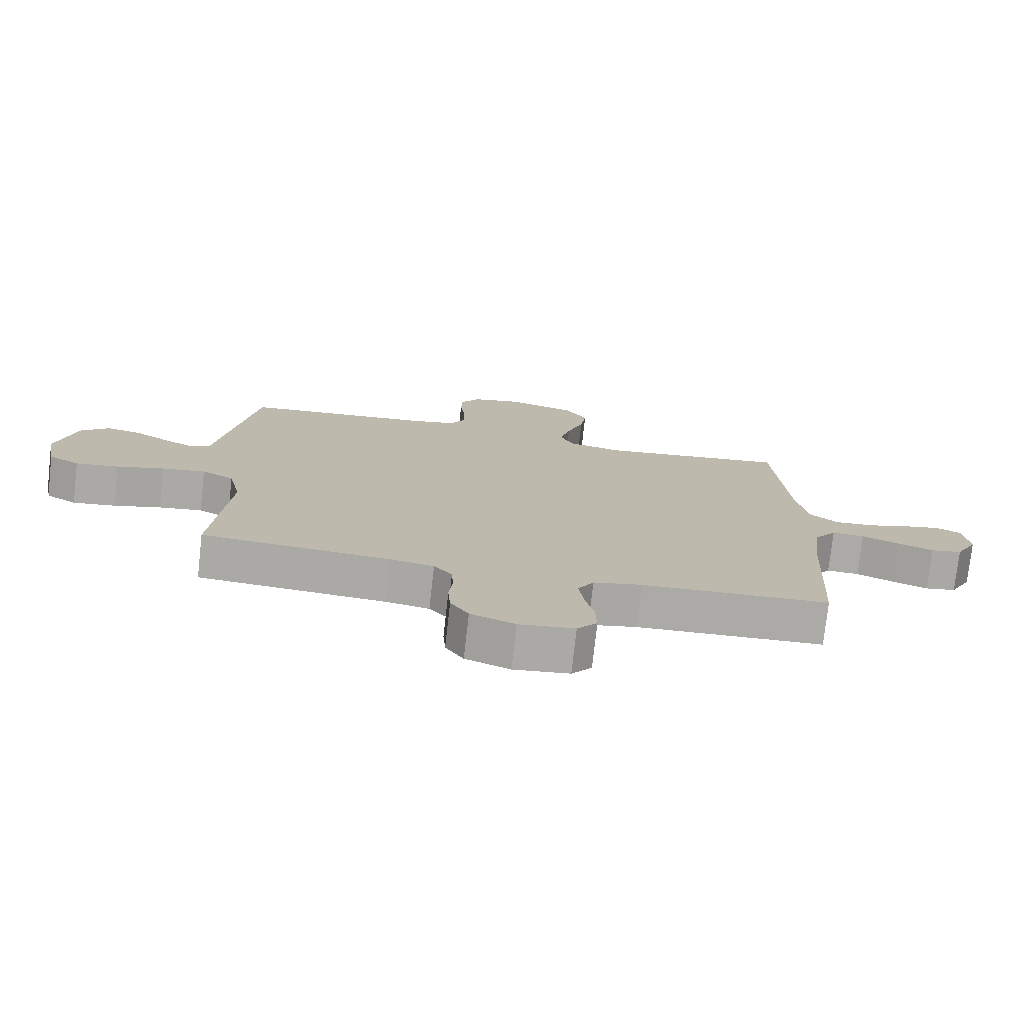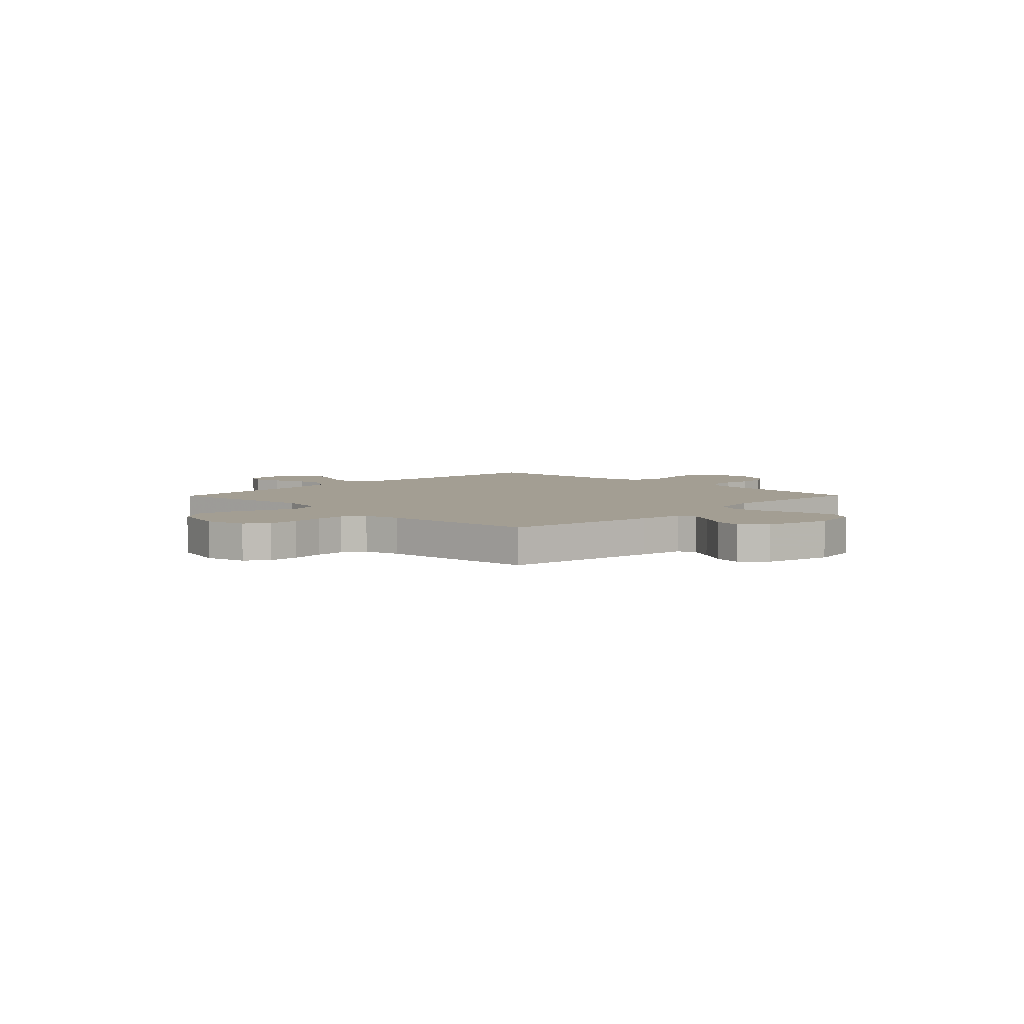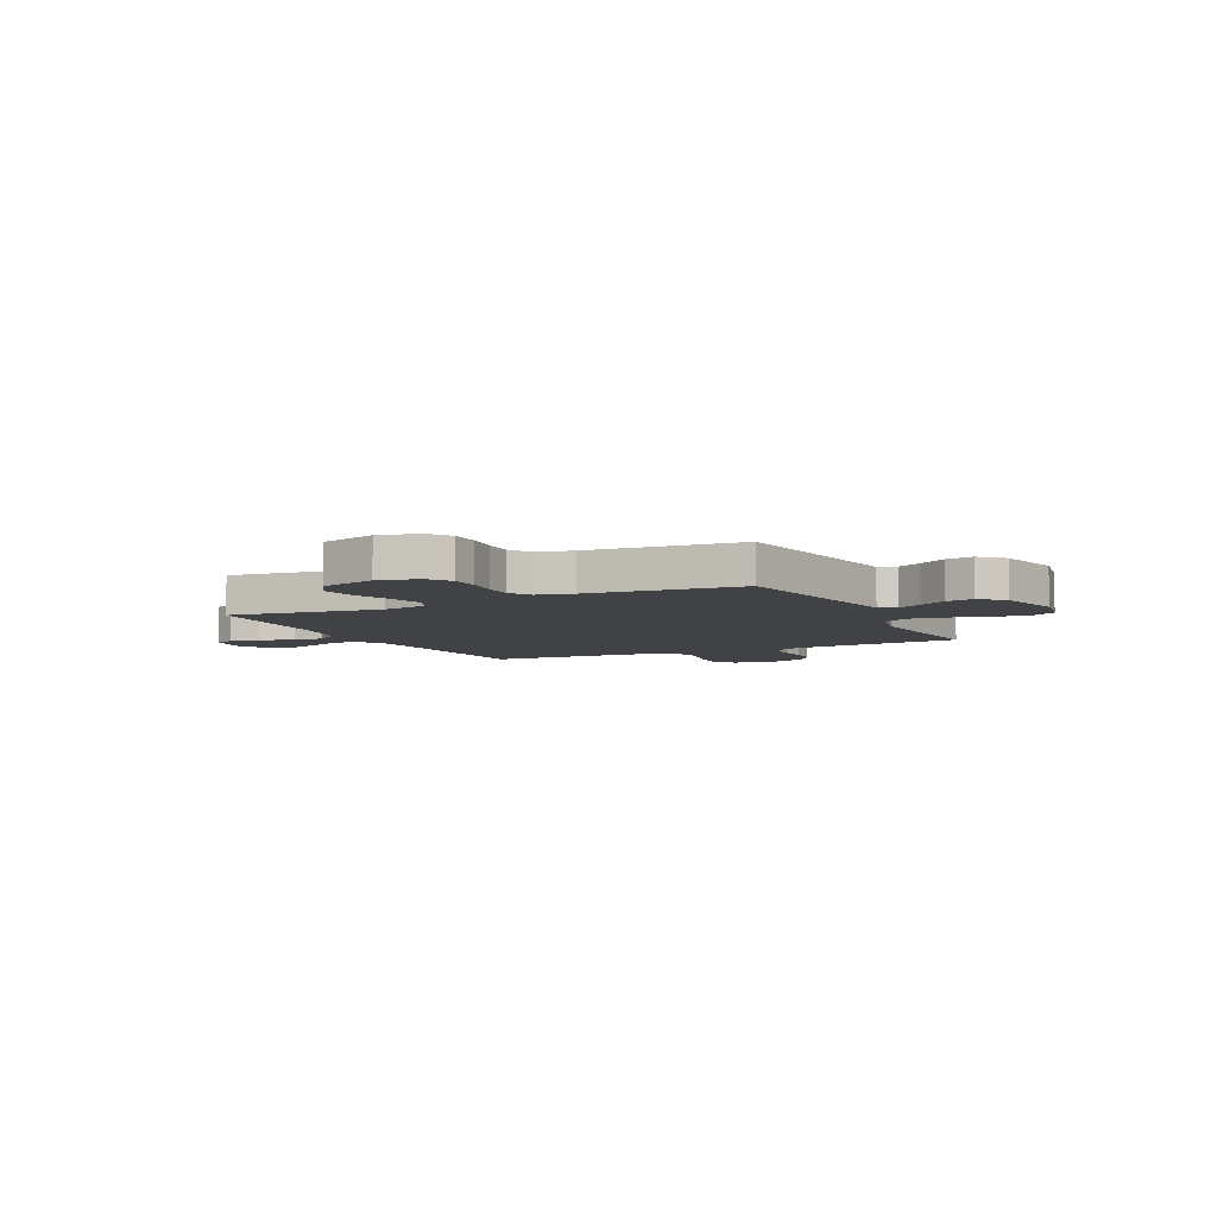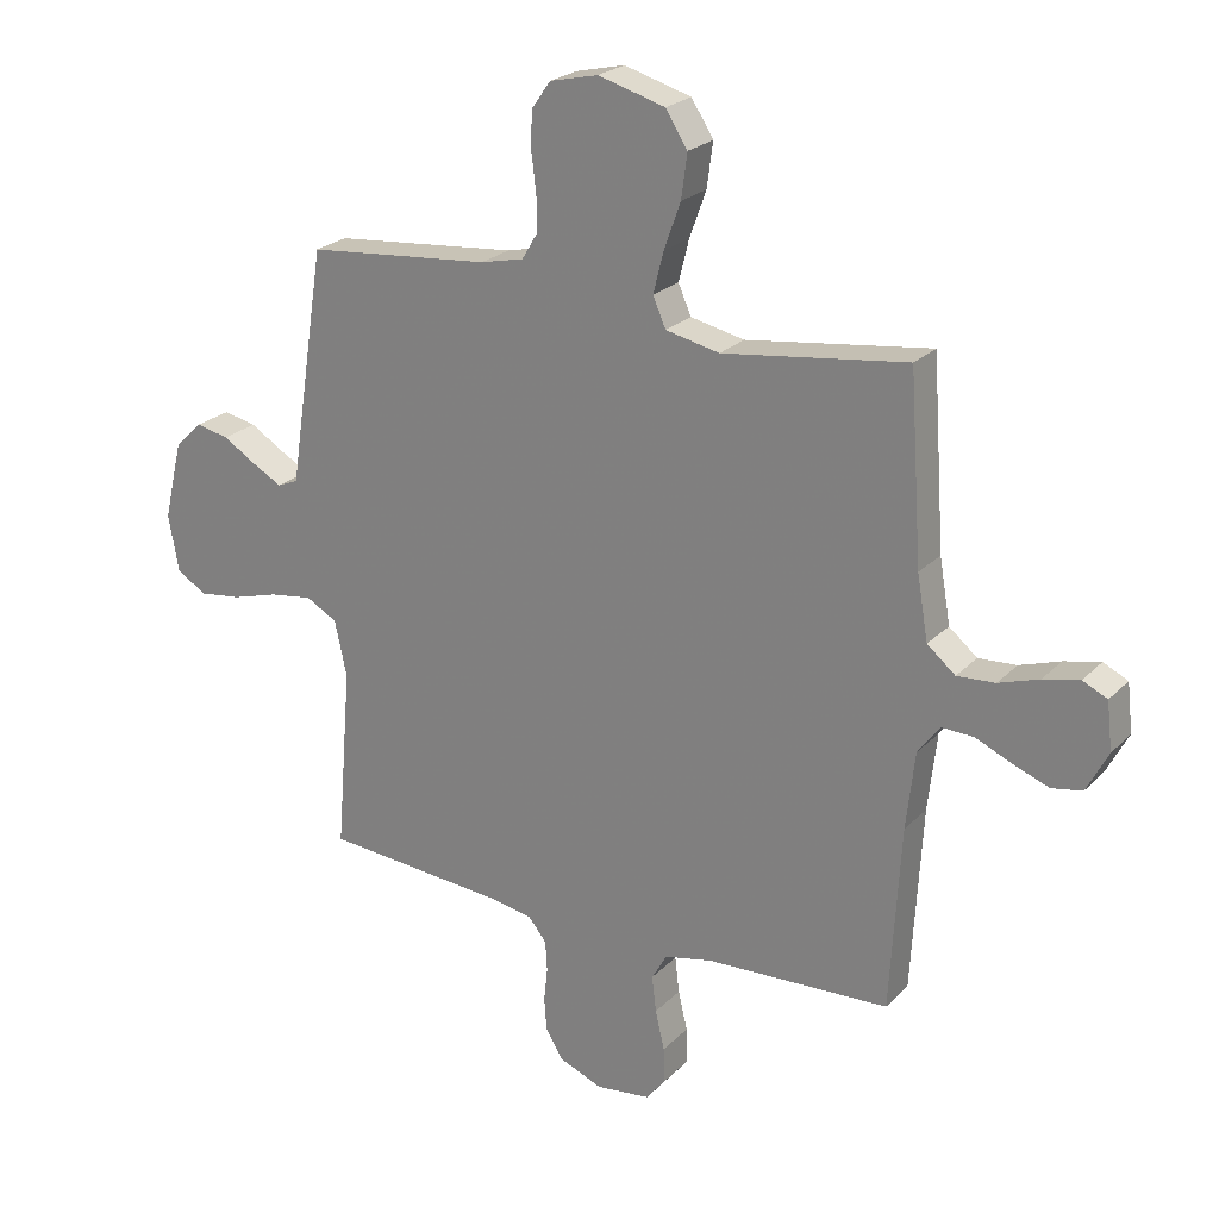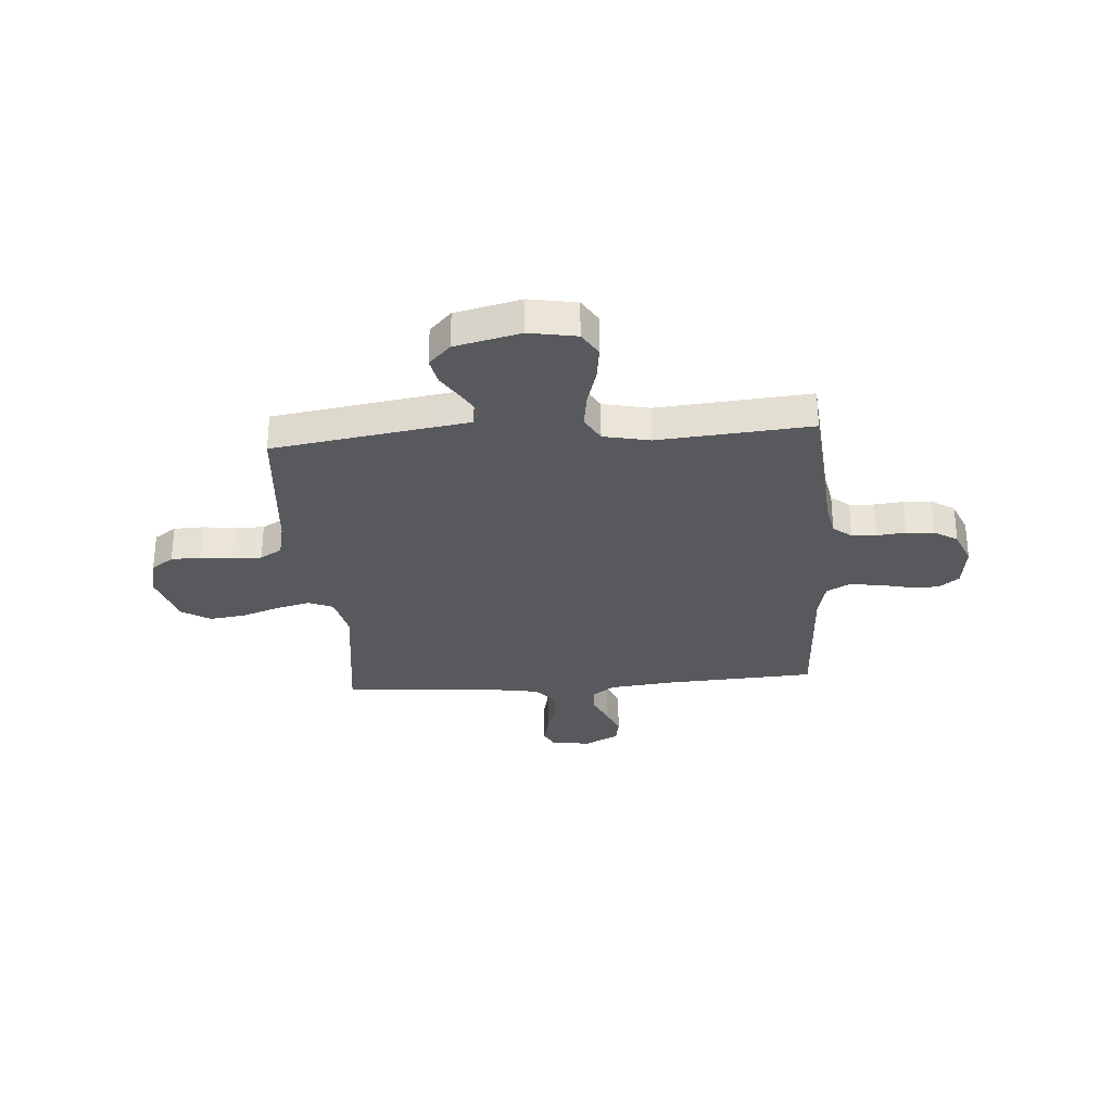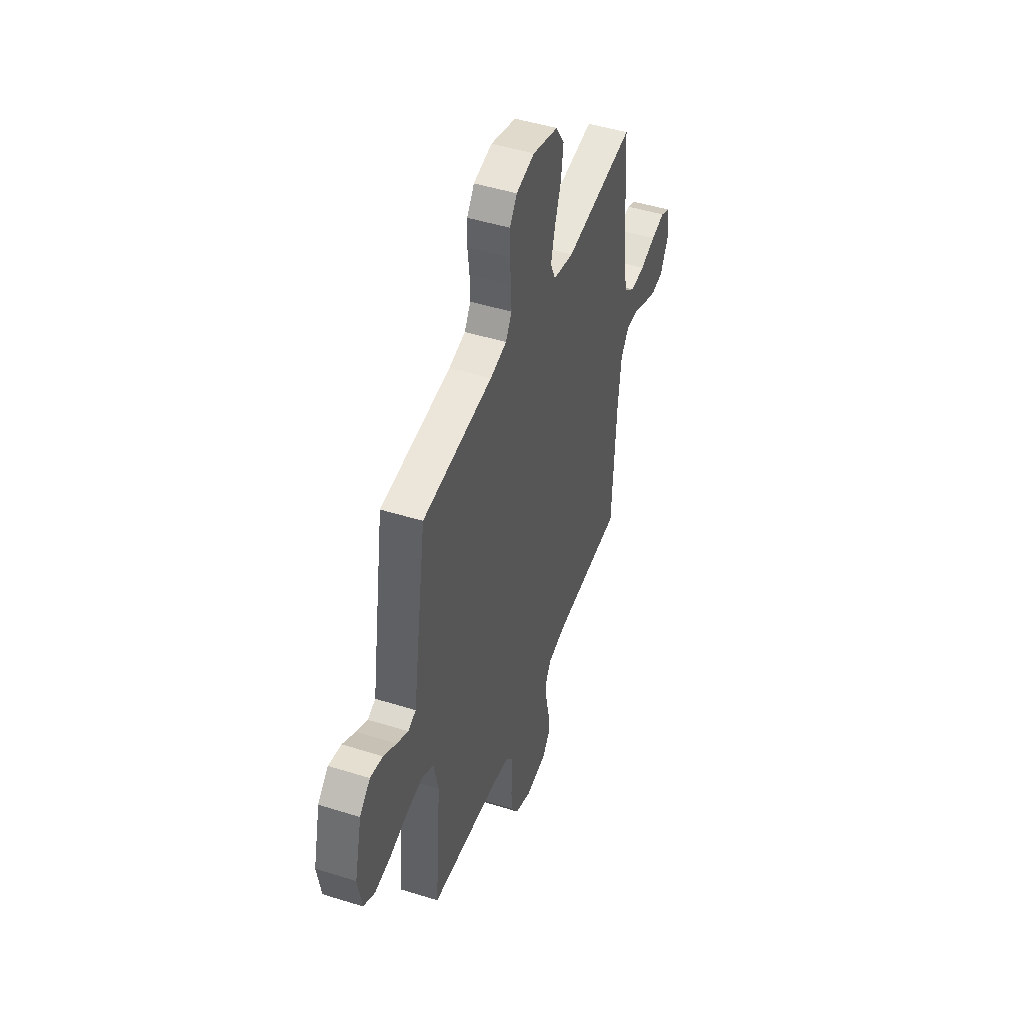
<metadata>
{"format":"obj","ext":"obj","renderer":"f3d","projection":"perspective","resolution":1024,"background":"white","views":[{"elev":-76.0,"azim":173.6,"up":"+Z"},{"elev":5.2,"azim":44.5,"up":"+Y"},{"elev":-6.1,"azim":26.1,"up":"+Y"},{"elev":23.4,"azim":-148.0,"up":"+Z"},{"elev":-29.5,"azim":94.4,"up":"+Y"},{"elev":46.7,"azim":109.7,"up":"+Z"}]}
</metadata>
<code>
v -0.5 0.07 -0.5
v -0.517 0.07 -0.2
v -0.531 0.07 -0.074
v -0.567 0.07 -0.026
v -0.619 0.07 -0.028
v -0.678 0.07 -0.054
v -0.736 0.07 -0.076
v -0.786 0.07 -0.067
v -0.821 0.07 0
v -0.812 0.07 0.078
v -0.772 0.07 0.097
v -0.713 0.07 0.084
v -0.647 0.07 0.062
v -0.585 0.07 0.058
v -0.539 0.07 0.096
v -0.521 0.07 0.2
v -0.5 0.07 0.5
v -0.2 0.07 0.46
v -0.112 0.07 0.479
v -0.091 0.07 0.527
v -0.108 0.07 0.594
v -0.135 0.07 0.669
v -0.145 0.07 0.741
v -0.109 0.07 0.797
v 0 0.07 0.828
v 0.079 0.07 0.81
v 0.11 0.07 0.766
v 0.112 0.07 0.708
v 0.104 0.07 0.644
v 0.103 0.07 0.587
v 0.129 0.07 0.544
v 0.2 0.07 0.528
v 0.5 0.07 0.5
v 0.547 0.07 0.2
v 0.56 0.07 0.115
v 0.594 0.07 0.101
v 0.642 0.07 0.127
v 0.697 0.07 0.161
v 0.751 0.07 0.172
v 0.796 0.07 0.129
v 0.827 0.07 0
v 0.81 0.07 -0.093
v 0.761 0.07 -0.122
v 0.692 0.07 -0.113
v 0.616 0.07 -0.091
v 0.546 0.07 -0.081
v 0.495 0.07 -0.109
v 0.475 0.07 -0.2
v 0.5 0.07 -0.5
v 0.2 0.07 -0.524
v 0.13 0.07 -0.537
v 0.101 0.07 -0.573
v 0.098 0.07 -0.622
v 0.104 0.07 -0.678
v 0.1 0.07 -0.733
v 0.071 0.07 -0.779
v 0 0.07 -0.807
v -0.089 0.07 -0.796
v -0.121 0.07 -0.756
v -0.119 0.07 -0.698
v -0.104 0.07 -0.634
v -0.097 0.07 -0.575
v -0.122 0.07 -0.531
v -0.2 0.07 -0.514
v -0.5 0 -0.5
v -0.517 0 -0.2
v -0.531 0 -0.074
v -0.567 0 -0.026
v -0.619 0 -0.028
v -0.678 0 -0.054
v -0.736 0 -0.076
v -0.786 0 -0.067
v -0.821 0 0
v -0.812 0 0.078
v -0.772 0 0.097
v -0.713 0 0.084
v -0.647 0 0.062
v -0.585 0 0.058
v -0.539 0 0.096
v -0.521 0 0.2
v -0.5 0 0.5
v -0.2 0 0.46
v -0.112 0 0.479
v -0.091 0 0.527
v -0.108 0 0.594
v -0.135 0 0.669
v -0.145 0 0.741
v -0.109 0 0.797
v 0 0 0.828
v 0.079 0 0.81
v 0.11 0 0.766
v 0.112 0 0.708
v 0.104 0 0.644
v 0.103 0 0.587
v 0.129 0 0.544
v 0.2 0 0.528
v 0.5 0 0.5
v 0.547 0 0.2
v 0.56 0 0.115
v 0.594 0 0.101
v 0.642 0 0.127
v 0.697 0 0.161
v 0.751 0 0.172
v 0.796 0 0.129
v 0.827 0 0
v 0.81 0 -0.093
v 0.761 0 -0.122
v 0.692 0 -0.113
v 0.616 0 -0.091
v 0.546 0 -0.081
v 0.495 0 -0.109
v 0.475 0 -0.2
v 0.5 0 -0.5
v 0.2 0 -0.524
v 0.13 0 -0.537
v 0.101 0 -0.573
v 0.098 0 -0.622
v 0.104 0 -0.678
v 0.1 0 -0.733
v 0.071 0 -0.779
v 0 0 -0.807
v -0.089 0 -0.796
v -0.121 0 -0.756
v -0.119 0 -0.698
v -0.104 0 -0.634
v -0.097 0 -0.575
v -0.122 0 -0.531
v -0.2 0 -0.514
f 59 60 61
f 58 59 61
f 57 58 61
f 56 57 61
f 55 56 61
f 54 55 61
f 53 54 61
f 52 53 61 62
f 51 52 62 63
f 48 49 50
f 51 63 64
f 50 51 64
f 48 50 64
f 47 48 64
f 43 44 45
f 42 43 45
f 41 42 45
f 40 41 45
f 39 40 45
f 38 39 45
f 37 38 45
f 36 37 45 46
f 35 36 46 47
f 64 1 2
f 47 64 2
f 35 47 2
f 34 35 2
f 33 34 2
f 32 33 2
f 27 28 29
f 26 27 29
f 25 26 29
f 24 25 29
f 23 24 29
f 22 23 29
f 21 22 29
f 20 21 29 30
f 19 20 30 31
f 16 17 18
f 15 16 18 19
f 11 12 13
f 10 11 13
f 9 10 13
f 8 9 13
f 7 8 13
f 6 7 13
f 5 6 13
f 4 5 13 14
f 3 4 14 15
f 19 31 32
f 15 19 32
f 3 15 32
f 2 3 32
f 125 124 123
f 125 123 122
f 125 122 121
f 125 121 120
f 125 120 119
f 125 119 118
f 125 118 117
f 126 125 117 116
f 127 126 116 115
f 114 113 112
f 128 127 115
f 128 115 114
f 128 114 112
f 128 112 111
f 109 108 107
f 109 107 106
f 109 106 105
f 109 105 104
f 109 104 103
f 109 103 102
f 109 102 101
f 110 109 101 100
f 111 110 100 99
f 66 65 128
f 66 128 111
f 66 111 99
f 66 99 98
f 66 98 97
f 66 97 96
f 93 92 91
f 93 91 90
f 93 90 89
f 93 89 88
f 93 88 87
f 93 87 86
f 93 86 85
f 94 93 85 84
f 95 94 84 83
f 82 81 80
f 83 82 80 79
f 77 76 75
f 77 75 74
f 77 74 73
f 77 73 72
f 77 72 71
f 77 71 70
f 77 70 69
f 78 77 69 68
f 79 78 68 67
f 96 95 83
f 96 83 79
f 96 79 67
f 96 67 66
f 1 65 66 2
f 2 66 67 3
f 3 67 68 4
f 4 68 69 5
f 5 69 70 6
f 6 70 71 7
f 7 71 72 8
f 8 72 73 9
f 9 73 74 10
f 10 74 75 11
f 11 75 76 12
f 12 76 77 13
f 13 77 78 14
f 14 78 79 15
f 15 79 80 16
f 16 80 81 17
f 17 81 82 18
f 18 82 83 19
f 19 83 84 20
f 20 84 85 21
f 21 85 86 22
f 22 86 87 23
f 23 87 88 24
f 24 88 89 25
f 25 89 90 26
f 26 90 91 27
f 27 91 92 28
f 28 92 93 29
f 29 93 94 30
f 30 94 95 31
f 31 95 96 32
f 32 96 97 33
f 33 97 98 34
f 34 98 99 35
f 35 99 100 36
f 36 100 101 37
f 37 101 102 38
f 38 102 103 39
f 39 103 104 40
f 40 104 105 41
f 41 105 106 42
f 42 106 107 43
f 43 107 108 44
f 44 108 109 45
f 45 109 110 46
f 46 110 111 47
f 47 111 112 48
f 48 112 113 49
f 49 113 114 50
f 50 114 115 51
f 51 115 116 52
f 52 116 117 53
f 53 117 118 54
f 54 118 119 55
f 55 119 120 56
f 56 120 121 57
f 57 121 122 58
f 58 122 123 59
f 59 123 124 60
f 60 124 125 61
f 61 125 126 62
f 62 126 127 63
f 63 127 128 64
f 64 128 65 1

</code>
